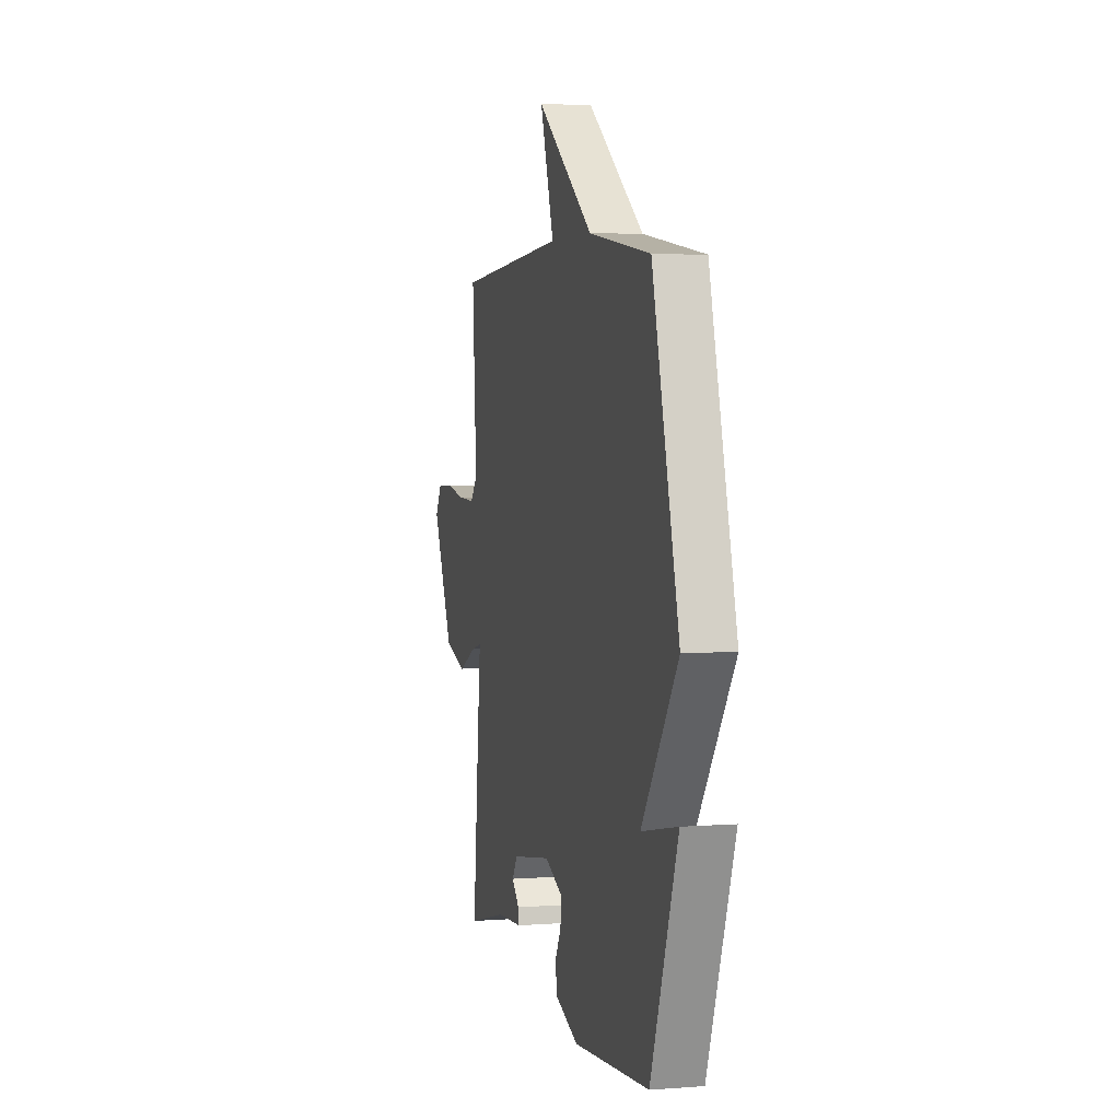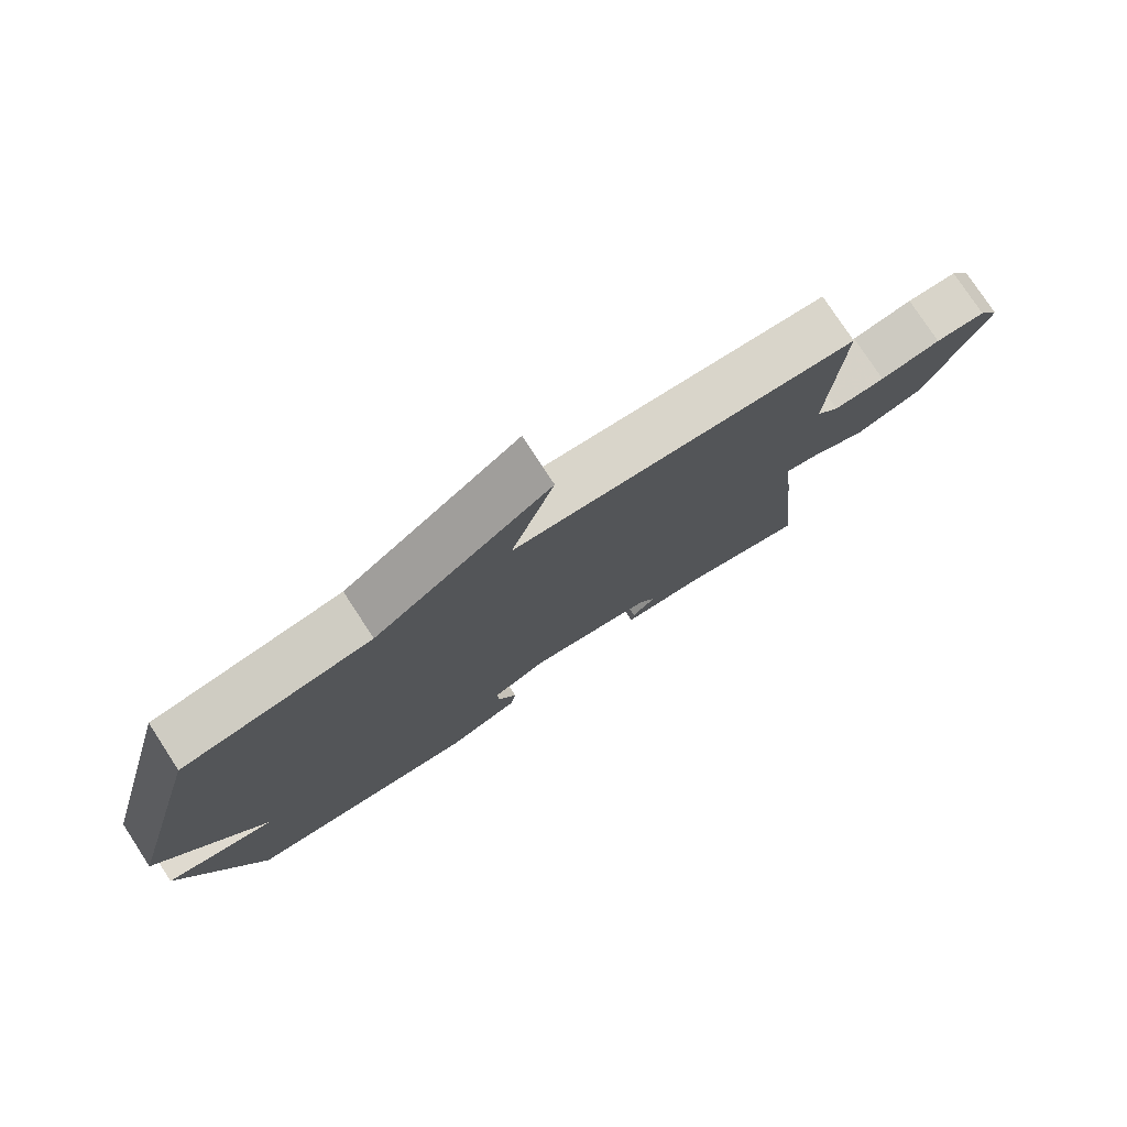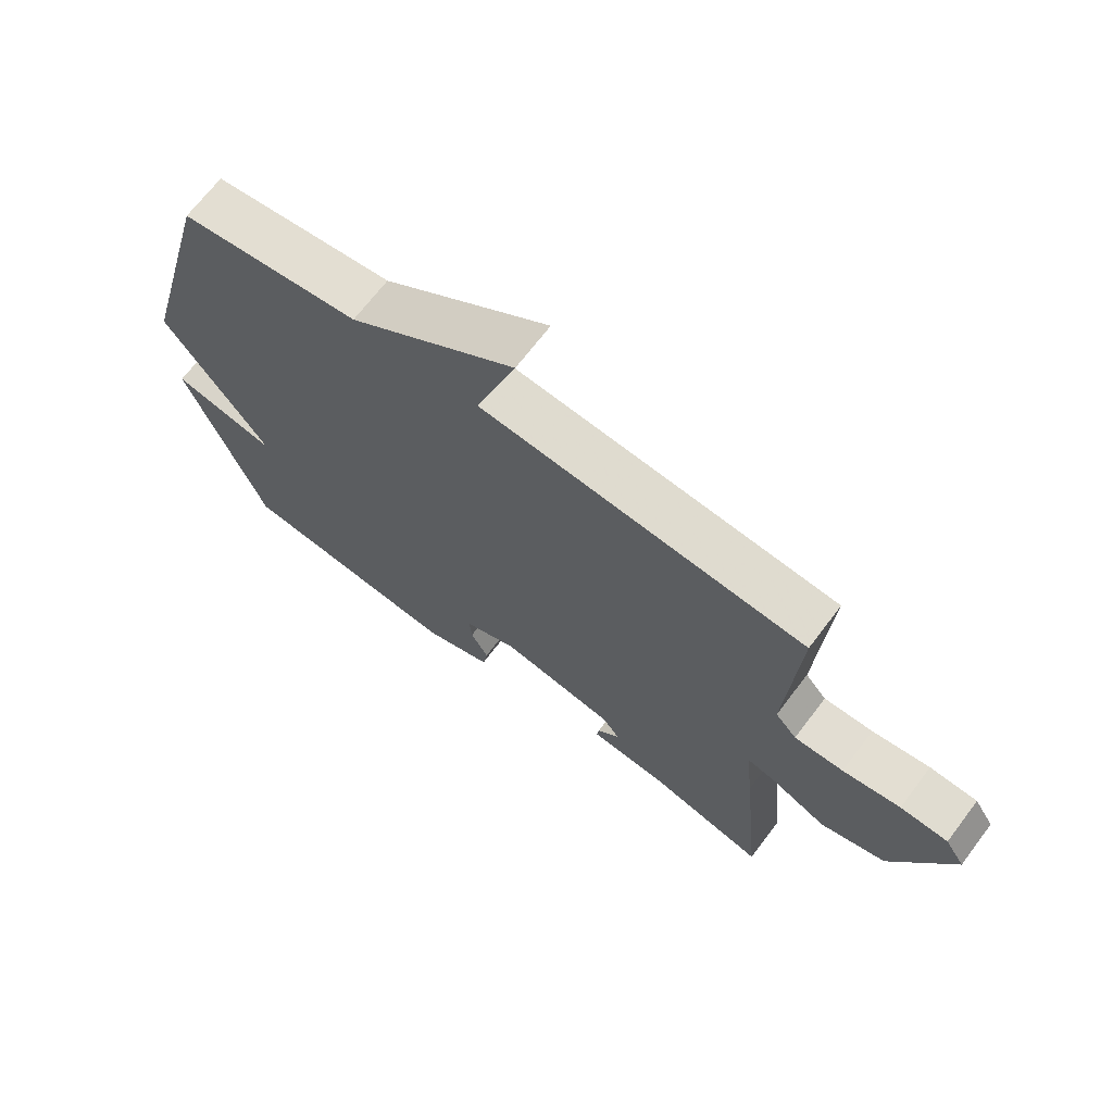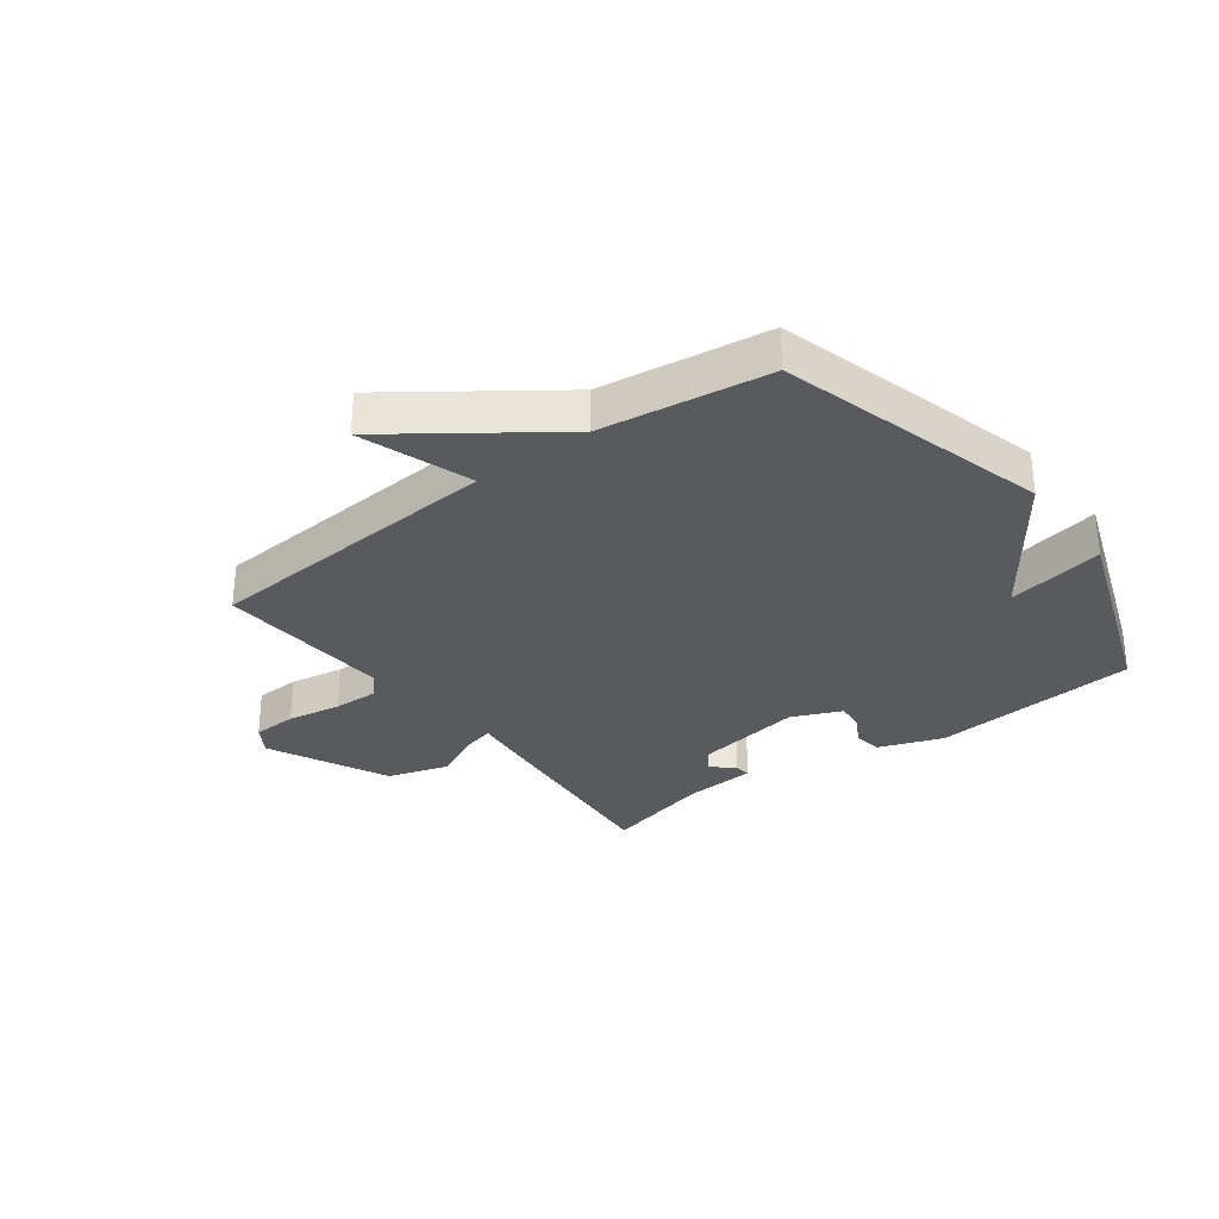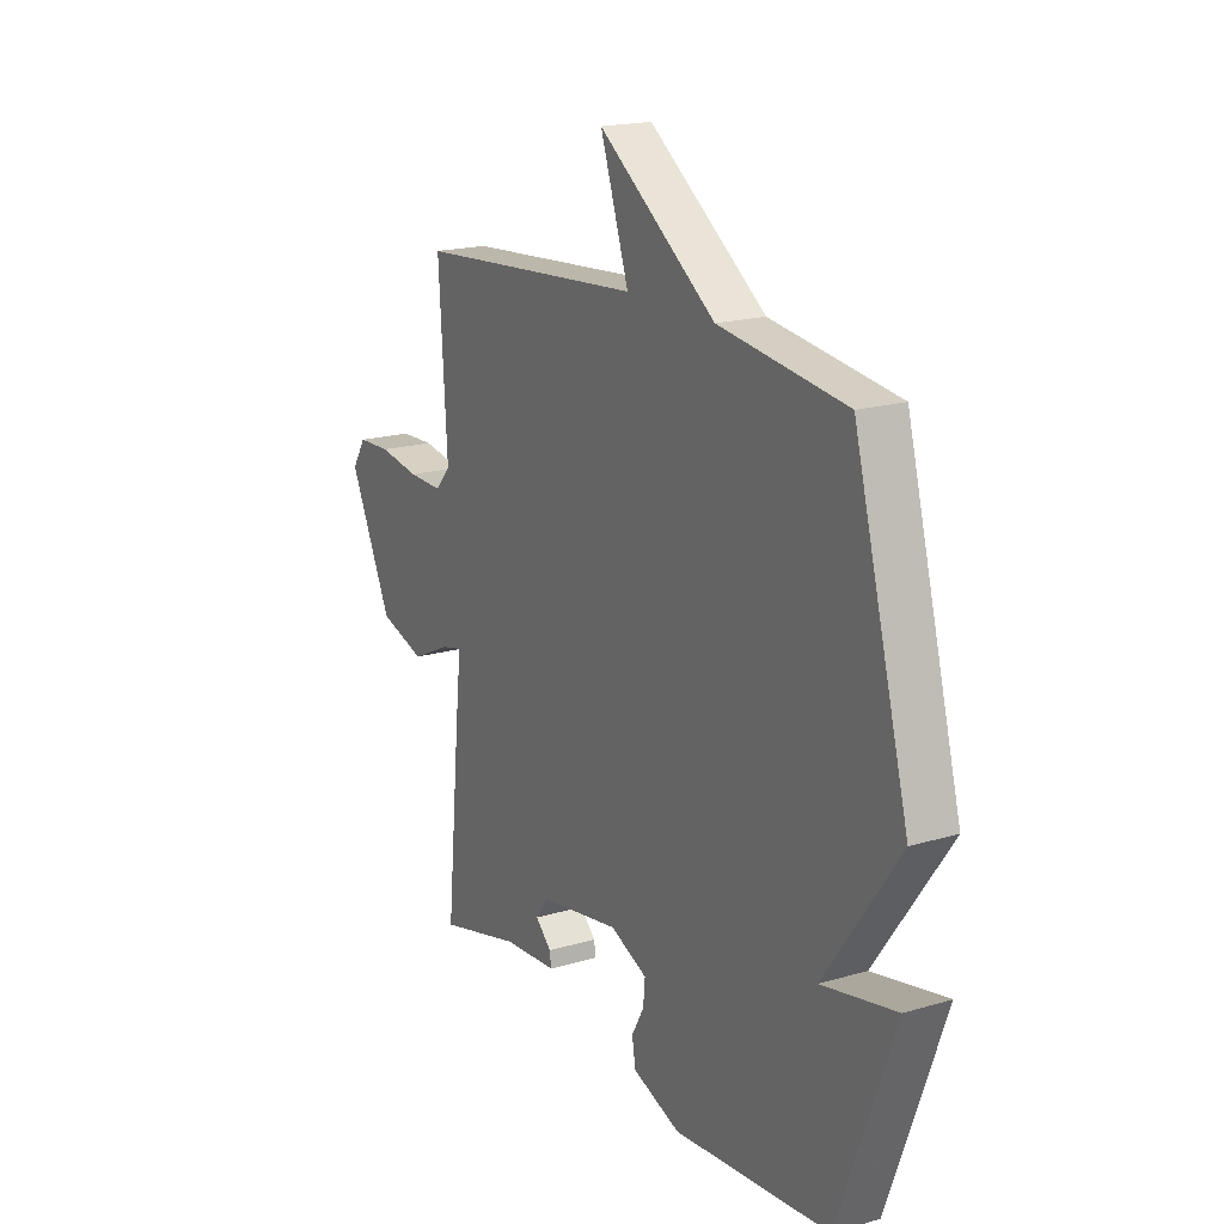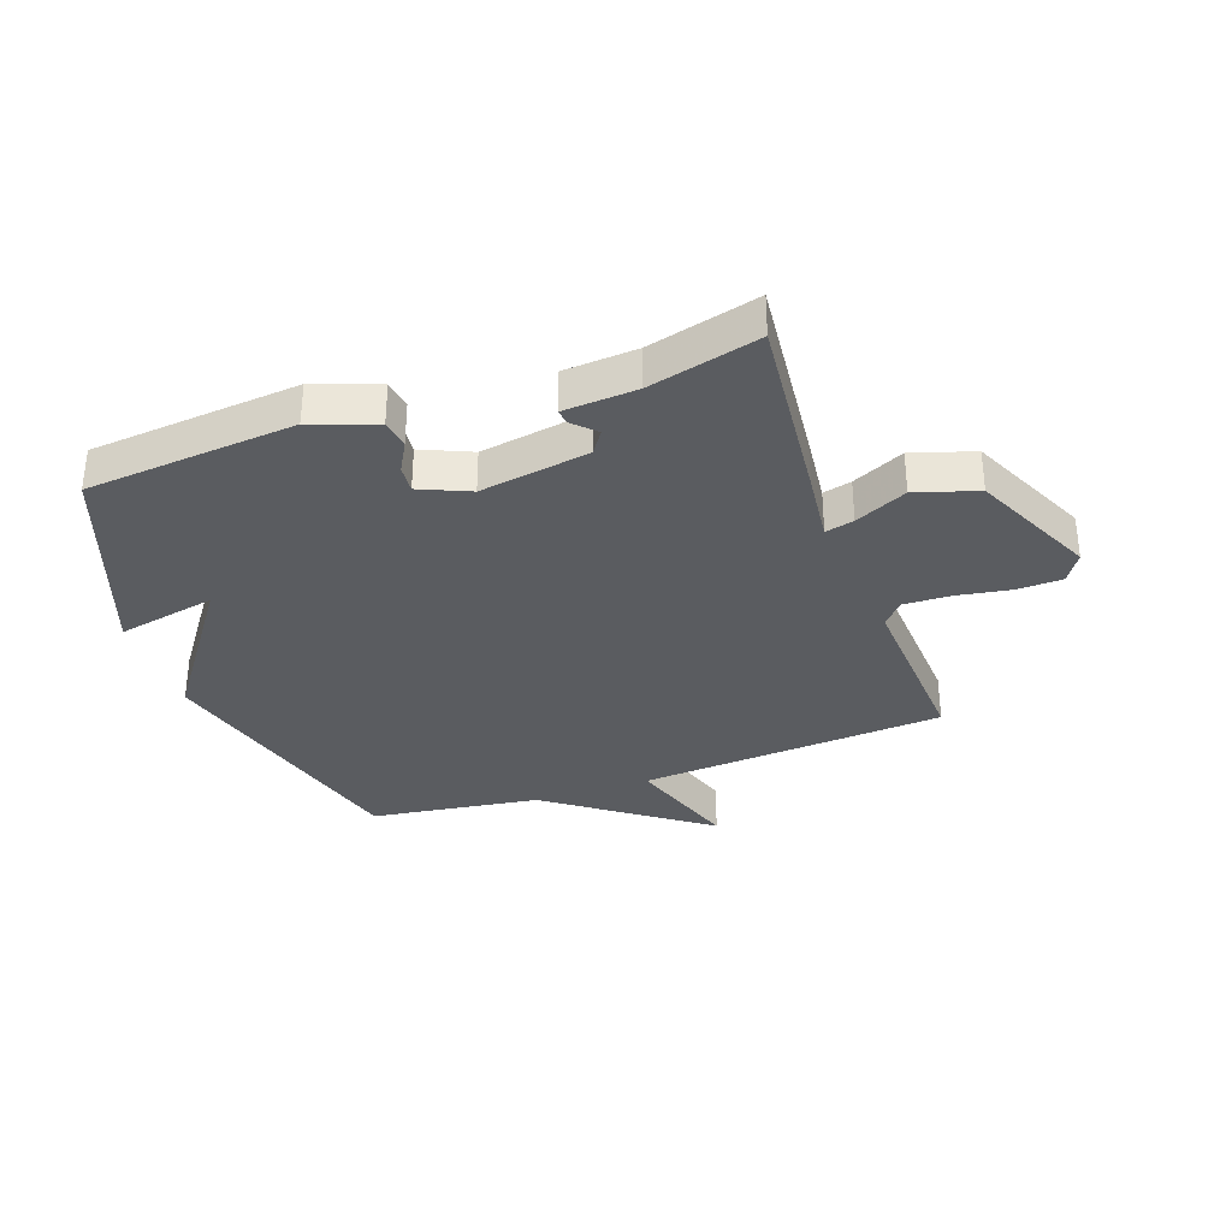
<metadata>
{"format":"obj","ext":"obj","renderer":"f3d","projection":"perspective","resolution":1024,"background":"white","views":[{"elev":4.1,"azim":76.0,"up":"+Z"},{"elev":77.3,"azim":146.8,"up":"+Z"},{"elev":68.6,"azim":-142.9,"up":"+Z"},{"elev":-30.6,"azim":36.9,"up":"+Y"},{"elev":18.4,"azim":60.3,"up":"+Z"},{"elev":-33.7,"azim":-160.7,"up":"+Y"}]}
</metadata>
<code>
v -0.5 0.07 -0.5
v -0.469 0.07 -0.178
v -0.456 0.07 -0.058
v -0.504 0.07 -0.07
v -0.591 0.07 -0.111
v -0.695 0.07 -0.079
v -0.792 0.07 0.126
v -0.761 0.07 0.175
v -0.685 0.07 0.178
v -0.593 0.07 0.163
v -0.515 0.07 0.161
v -0.481 0.07 0.2
v -0.5 0.07 0.5
v 0.015 0.07 0.539
v -0.049 0.07 0.729
v 0.215 0.07 0.539
v 0.5 0.07 0.5
v 0.624 0.07 0.041
v 0.458 0.07 -0.193
v 0.624 0.07 -0.159
v 0.5 0.07 -0.5
v 0.147 0.07 -0.533
v 0.039 0.07 -0.494
v 0.031 0.07 -0.446
v 0.059 0.07 -0.395
v 0.063 0.07 -0.349
v -0.021 0.07 -0.313
v -0.205 0.07 -0.344
v -0.231 0.07 -0.382
v -0.195 0.07 -0.417
v -0.191 0.07 -0.443
v -0.314 0.07 -0.452
v -0.5 0 -0.5
v -0.469 0 -0.178
v -0.456 0 -0.058
v -0.504 0 -0.07
v -0.591 0 -0.111
v -0.695 0 -0.079
v -0.792 0 0.126
v -0.761 0 0.175
v -0.685 0 0.178
v -0.593 0 0.163
v -0.515 0 0.161
v -0.481 0 0.2
v -0.5 0 0.5
v 0.015 0 0.539
v -0.049 0 0.729
v 0.215 0 0.539
v 0.5 0 0.5
v 0.624 0 0.041
v 0.458 0 -0.193
v 0.624 0 -0.159
v 0.5 0 -0.5
v 0.147 0 -0.533
v 0.039 0 -0.494
v 0.031 0 -0.446
v 0.059 0 -0.395
v 0.063 0 -0.349
v -0.021 0 -0.313
v -0.205 0 -0.344
v -0.231 0 -0.382
v -0.195 0 -0.417
v -0.191 0 -0.443
v -0.314 0 -0.452
f 29 30 31 32
f 1 2 3
f 32 1 3
f 29 32 3
f 28 29 3
f 27 28 3
f 26 27 3
f 23 24 25
f 22 23 25
f 21 22 25
f 20 21 25
f 19 20 25
f 19 25 26
f 18 19 26
f 17 18 26
f 16 17 26
f 14 15 16
f 16 26 3
f 14 16 3
f 13 14 3
f 12 13 3
f 8 9 10
f 7 8 10
f 6 7 10
f 5 6 10
f 4 5 10
f 4 10 11
f 3 4 11 12
f 64 63 62 61
f 35 34 33
f 35 33 64
f 35 64 61
f 35 61 60
f 35 60 59
f 35 59 58
f 57 56 55
f 57 55 54
f 57 54 53
f 57 53 52
f 57 52 51
f 58 57 51
f 58 51 50
f 58 50 49
f 58 49 48
f 48 47 46
f 35 58 48
f 35 48 46
f 35 46 45
f 35 45 44
f 42 41 40
f 42 40 39
f 42 39 38
f 42 38 37
f 42 37 36
f 43 42 36
f 44 43 36 35
f 1 33 34 2
f 2 34 35 3
f 3 35 36 4
f 4 36 37 5
f 5 37 38 6
f 6 38 39 7
f 7 39 40 8
f 8 40 41 9
f 9 41 42 10
f 10 42 43 11
f 11 43 44 12
f 12 44 45 13
f 13 45 46 14
f 14 46 47 15
f 15 47 48 16
f 16 48 49 17
f 17 49 50 18
f 18 50 51 19
f 19 51 52 20
f 20 52 53 21
f 21 53 54 22
f 22 54 55 23
f 23 55 56 24
f 24 56 57 25
f 25 57 58 26
f 26 58 59 27
f 27 59 60 28
f 28 60 61 29
f 29 61 62 30
f 30 62 63 31
f 31 63 64 32
f 32 64 33 1

</code>
